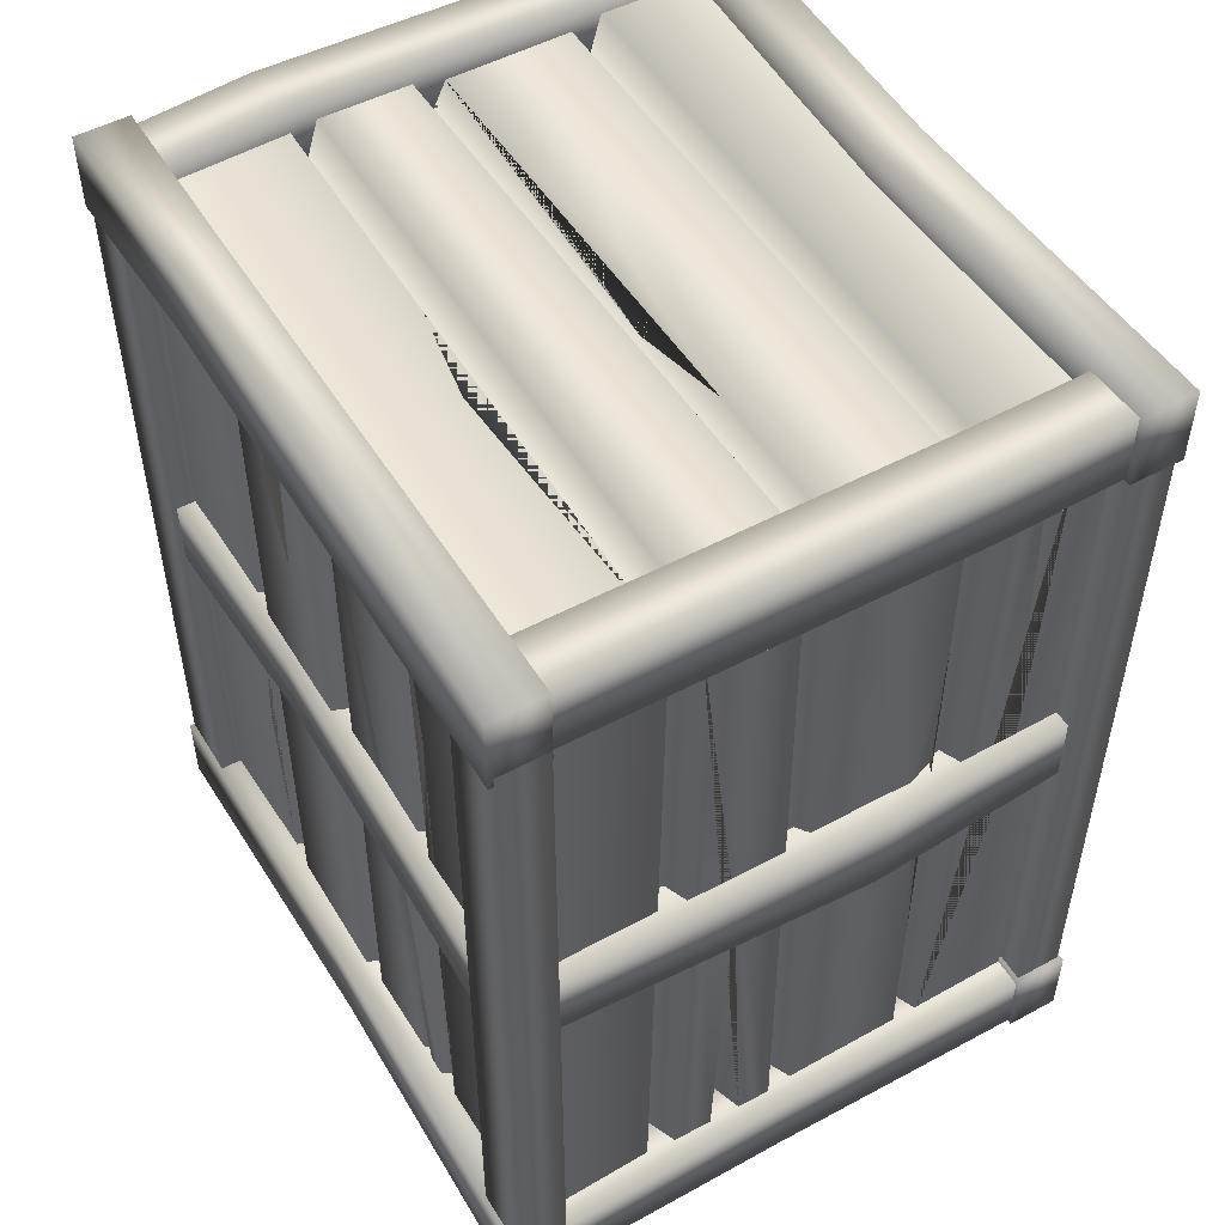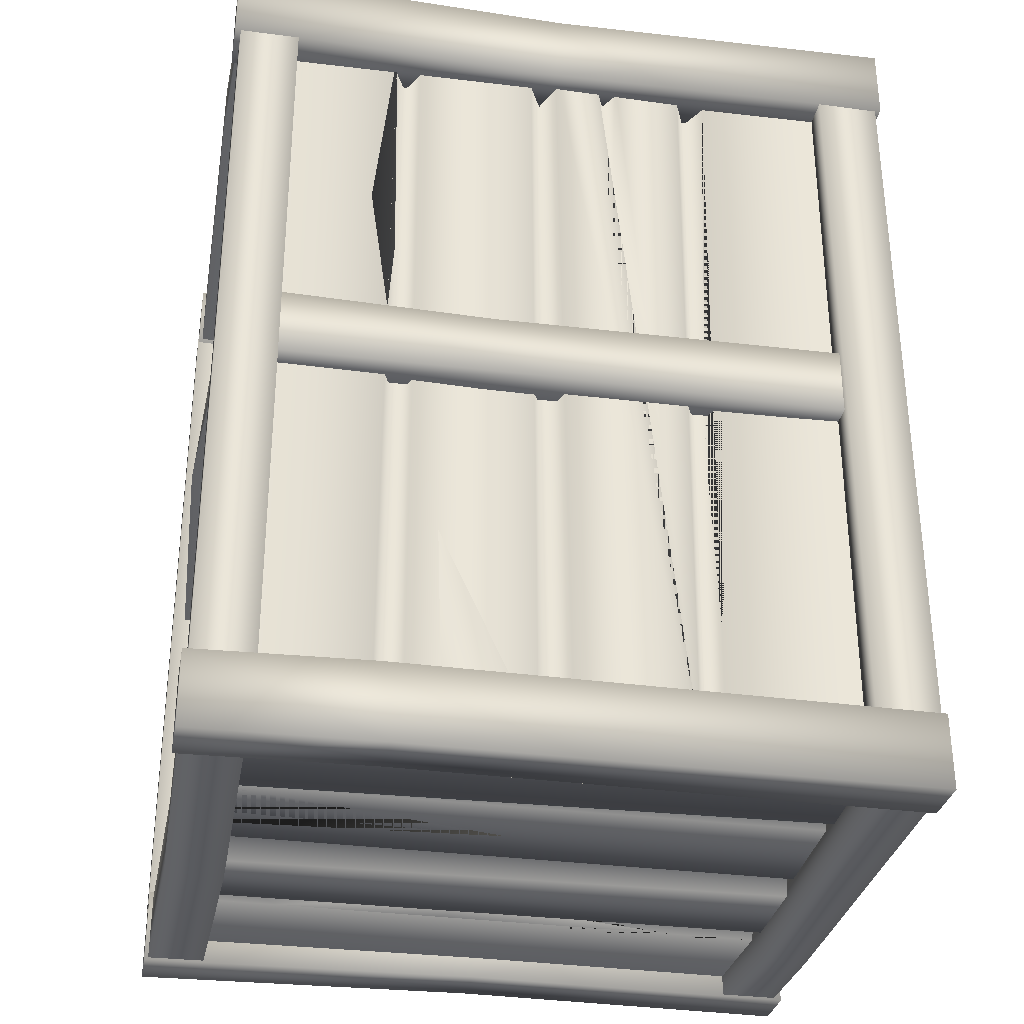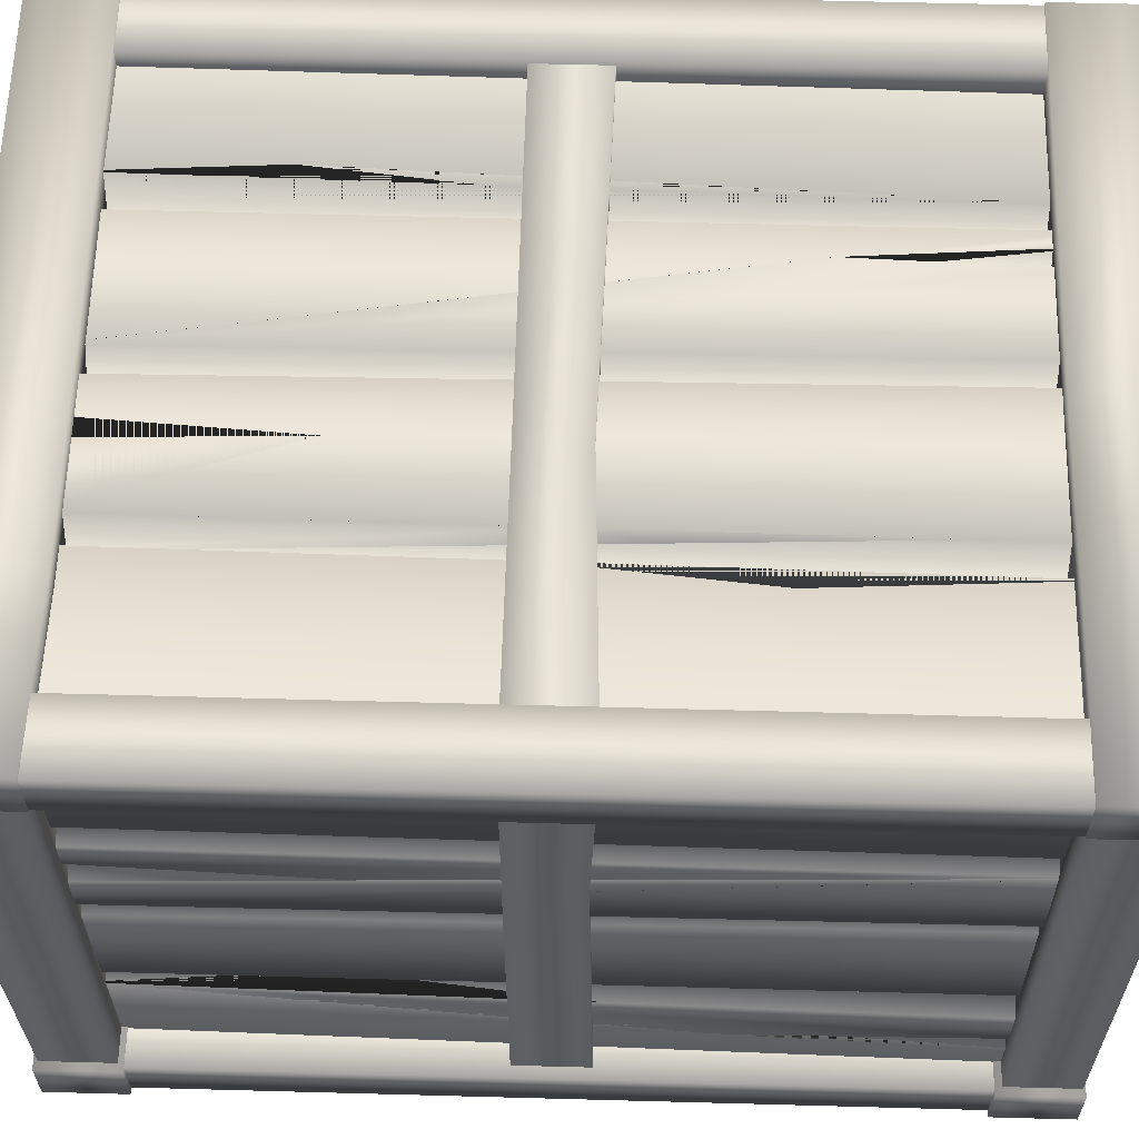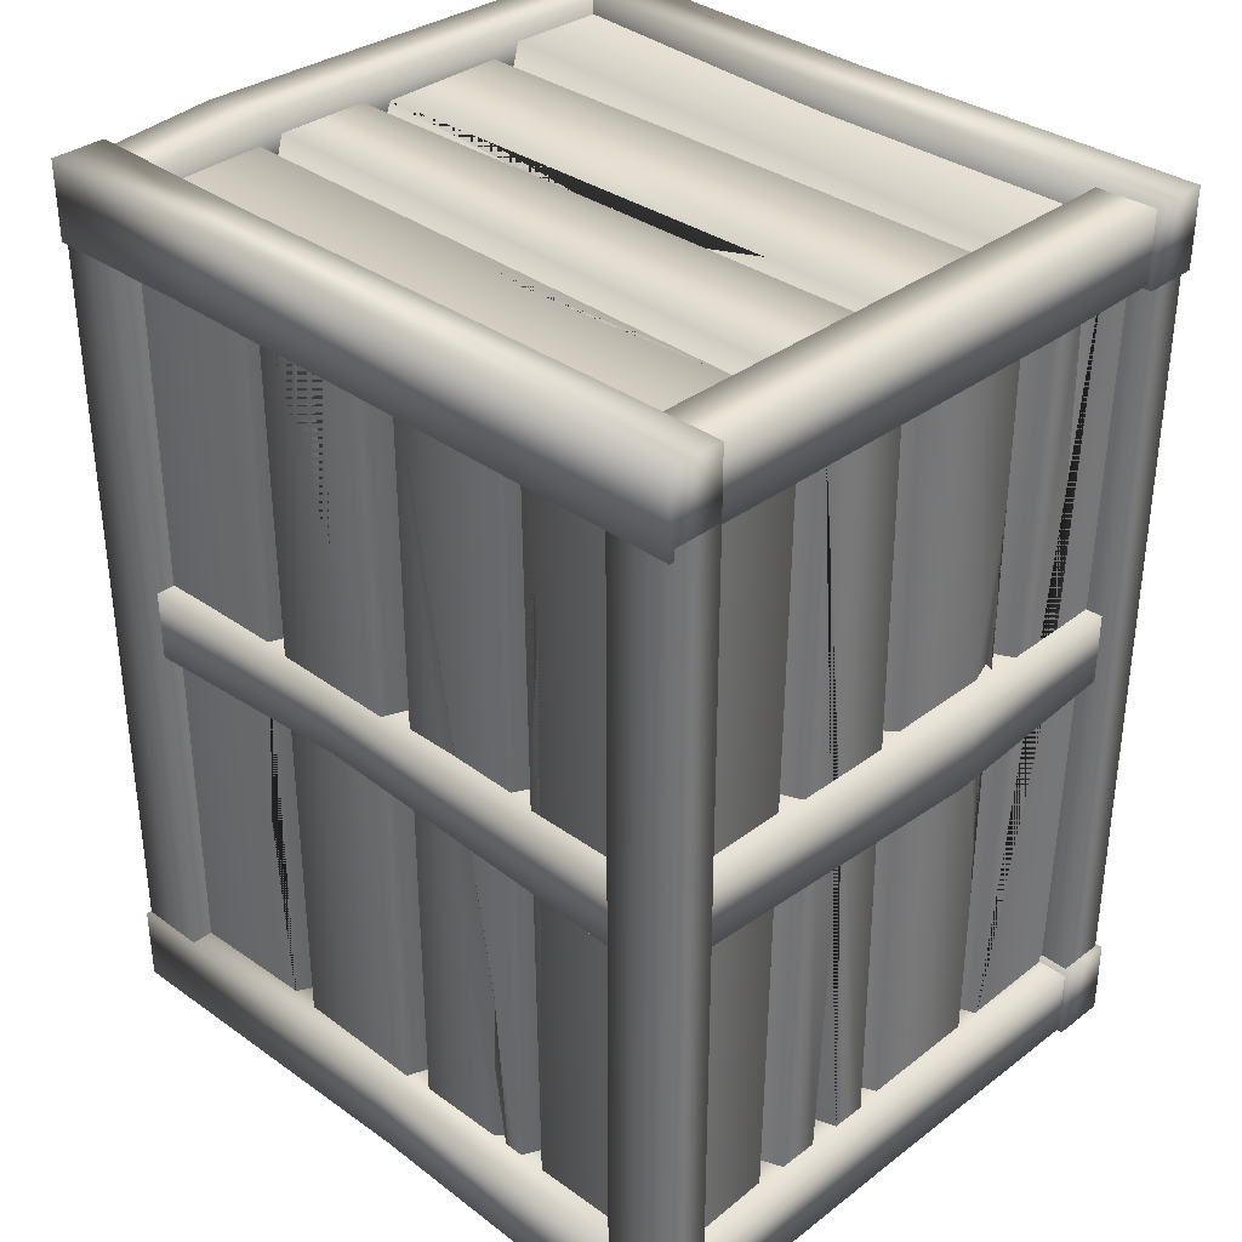
<metadata>
{"format":"obj","ext":"obj","renderer":"f3d","projection":"perspective","resolution":1024,"background":"white","views":[{"elev":50.9,"azim":-120.6,"up":"+Z"},{"elev":-31.7,"azim":-10.5,"up":"+Z"},{"elev":60.2,"azim":91.6,"up":"+Y"},{"elev":34.4,"azim":-135.5,"up":"+Z"}]}
</metadata>
<code>
o rpgpp_lt_box_wood_01_rpgpp_lt_box_wood_01.001
v 0.4204 0.3526 0.5127
v 0.4178 0.3526 -0.5264
v 0.4153 0.1957 0.5136
v 0.3763 -0.1923 -0.5264
v 0.4254 -0.2111 -0.5264
v 0.4127 -0.2061 0.5168
v 0.4102 -0.3763 0.5168
v 0.3751 0.1757 0.5136
v 0.4159 0.1827 -0.5264
v 0.4197 0.02019 0.5168
v 0.421 0.1497 -0.5264
v 0.4216 0.03196 -0.5264
v 0.3763 0.004096 0.5168
v 0.3763 0.1687 -0.5264
v 0.4185 0.1577 0.5136
v 0.4159 -0.0145 0.5168
v 0.4108 -0.009313 -0.5264
v 0.3763 0.01541 -0.5264
v 0.414 -0.1726 0.5168
v 0.414 -0.1723 -0.5264
v 0.3763 -0.1903 0.5168
v 0.4242 -0.3763 -0.5264
v -0.4222 0.3526 -0.5226
v -0.4196 0.3526 0.5165
v -0.4171 0.1957 -0.5235
v -0.3781 -0.1923 0.5165
v -0.4272 -0.2111 0.5165
v -0.4145 -0.2061 -0.5267
v -0.412 -0.3763 -0.5267
v -0.3769 0.1757 -0.5235
v -0.4177 0.1827 0.5165
v -0.4215 0.02019 -0.5267
v -0.4228 0.1497 0.5165
v -0.4234 0.03196 0.5165
v -0.3781 0.004096 -0.5267
v -0.3781 0.1687 0.5165
v -0.4203 0.1577 -0.5235
v -0.4177 -0.0145 -0.5267
v -0.4126 -0.009313 0.5165
v -0.3781 0.01541 0.5165
v -0.4158 -0.1726 -0.5267
v -0.4158 -0.1723 0.5165
v -0.3781 -0.1903 -0.5267
v -0.426 -0.3763 0.5165
v 0.3963 -0.3678 0.5127
v 0.3963 -0.3653 -0.5264
v 0.2135 -0.3627 0.5136
v -0.2144 -0.3264 -0.5264
v -0.2331 -0.3729 -0.5264
v -0.2282 -0.3602 0.5168
v -0.3984 -0.3577 0.5168
v 0.1935 -0.3252 0.5136
v 0.1976 -0.3634 -0.5264
v -0.001869 -0.3672 0.5168
v 0.1647 -0.3684 -0.5264
v 0.009901 -0.3691 -0.5264
v -0.01796 -0.3264 0.5168
v 0.1837 -0.3264 -0.5264
v 0.1756 -0.3659 0.5136
v -0.03655 -0.3634 0.5168
v -0.03137 -0.3583 -0.5264
v -0.006651 -0.3264 -0.5264
v -0.1946 -0.3615 0.5168
v -0.1943 -0.3615 -0.5264
v -0.2124 -0.3264 0.5168
v -0.3984 -0.3716 -0.5264
v 0.3963 0.3702 -0.5226
v 0.3963 0.3677 0.5165
v 0.2107 0.3651 -0.5235
v -0.2144 0.3288 0.5165
v -0.2331 0.3753 0.5165
v -0.2282 0.3626 -0.5267
v -0.3984 0.3601 -0.5267
v 0.1907 0.3276 -0.5235
v 0.2005 0.3658 0.5165
v -0.00187 0.3696 -0.5267
v 0.1675 0.3709 0.5165
v 0.009901 0.3715 0.5165
v -0.01796 0.3288 -0.5267
v 0.1865 0.3288 0.5165
v 0.1727 0.3683 -0.5235
v -0.03655 0.3658 -0.5267
v -0.03137 0.3607 0.5165
v -0.006651 0.3288 0.5165
v -0.1946 0.3639 -0.5267
v -0.1943 0.3639 0.5165
v -0.2124 0.3288 -0.5267
v -0.3984 0.374 0.5165
v 0.4054 0.3526 -0.5518
v -0.4097 0.3526 -0.5493
v 0.4063 0.1957 -0.5468
v -0.4097 -0.1923 -0.4917
v -0.4097 -0.2111 -0.5569
v 0.4095 -0.2061 -0.5442
v 0.4095 -0.3763 -0.5417
v 0.4063 0.1757 -0.4905
v -0.4097 0.1827 -0.5474
v 0.4095 0.02019 -0.5512
v -0.4097 0.1497 -0.5525
v -0.4097 0.03196 -0.5531
v 0.4095 0.004096 -0.4917
v -0.4097 0.1687 -0.4917
v 0.4063 0.1577 -0.5499
v 0.4095 -0.0145 -0.5408
v -0.4097 -0.009313 -0.5357
v -0.4097 0.01541 -0.4917
v 0.4095 -0.1726 -0.5389
v -0.4097 -0.1723 -0.5389
v 0.4095 -0.1903 -0.4917
v -0.4097 -0.3763 -0.5556
v -0.4058 0.3526 0.5543
v 0.4092 0.3526 0.5518
v -0.4068 0.1957 0.5493
v 0.4092 -0.1923 0.4942
v 0.4092 -0.2111 0.5594
v -0.4099 -0.2061 0.5467
v -0.4099 -0.3763 0.5442
v -0.4068 0.1757 0.493
v 0.4092 0.1827 0.5499
v -0.4099 0.02019 0.5537
v 0.4092 0.1497 0.555
v 0.4092 0.03196 0.5556
v -0.4099 0.004096 0.4942
v 0.4092 0.1687 0.4942
v -0.4068 0.1577 0.5524
v -0.4099 -0.0145 0.5499
v 0.4092 -0.009313 0.5448
v 0.4092 0.01541 0.4942
v -0.4099 -0.1726 0.548
v 0.4092 -0.1723 0.548
v -0.4099 -0.1903 0.4942
v 0.4092 -0.3763 0.5581
v -0.1756 -0.3611 -0.5264
v -0.163 -0.3428 -0.5264
v -0.1479 -0.3606 -0.5264
v -0.1479 0.3644 -0.5267
v -0.163 0.3457 -0.5267
v -0.1757 0.3641 -0.5267
v -0.1565 -0.3607 -0.2603
v -0.1565 0.3631 -0.2603
v 0.08466 -0.3666 0.5152
v 0.07031 -0.3402 0.5155
v 0.05766 -0.3667 0.5157
v 0.05761 0.3713 0.5165
v 0.0703 0.3448 0.5165
v 0.0847 0.3712 0.5165
v 0.0742 0.3707 0.2389
v 0.0742 -0.3673 0.2389
v 0.1721 0.3686 -0.3926
v 0.1701 0.3696 -0.01003
v 0.1778 0.3449 -0.1352
v 0.1515 0.3691 -0.2525
v 0.2087 0.3653 -0.3208
v 0.2053 0.3655 0.02767
v 0.1984 0.3408 -0.1507
v 0.2281 0.3655 -0.2188
v -0.2311 0.3702 0.0966
v -0.2502 0.3724 0.2877
v -0.223 0.3502 0.3373
v 0.4188 0.1191 0.5145
v 0.3805 0.09312 0.5151
v 0.4192 0.07543 0.5155
v 0.4204 0.08352 -0.008835
v 0.4247 -0.3031 -0.5264
v 0.4021 -0.2826 -0.5264
v 0.425 -0.2682 -0.5264
v 0.4206 -0.2908 -0.1801
v -0.4097 -0.08876 -0.5373
v -0.4097 -0.07367 -0.5043
v -0.4097 -0.05195 -0.5365
v -0.01952 -0.08142 -0.5395
v -0.4207 0.1073 -0.5247
v -0.361 0.08263 -0.5251
v -0.4211 0.06259 -0.5257
v -0.4221 0.08911 -0.0273
v -0.4266 -0.2936 0.5165
v -0.3978 -0.2764 0.5165
v -0.4269 -0.2593 0.5165
v -0.4199 -0.2848 -0.03855
v -0.1957 -0.01314 0.5486
v 0.2235 -0.01049 0.546
v -0.05373 -0.00286 0.5196
v 0.03544 -0.0373 0.5476
v -0.2933 0.1939 0.5493
v 0.07098 0.1881 0.5496
v -0.1569 0.1824 0.5183
v -0.06421 0.2116 0.5498
v 0.4196 -0.2088 -0.04968
v 0.414 -0.2066 0.4104
v 0.3948 -0.1989 0.2401
v 0.4163 -0.2349 0.187
v 0.2628 0.1934 -0.5469
v -0.2906 0.1846 -0.5473
v -0.08379 0.2159 -0.5475
v -0.001203 0.1822 -0.5193
v -0.4158 -0.1723 0.2789
v -0.4158 -0.1725 -0.2752
v -0.3994 -0.1801 -0.01431
v -0.4153 -0.144 0.03764
v 0.2075 -0.363 0.1201
v 0.2001 -0.3633 -0.3652
v 0.1968 -0.3432 -0.08967
v 0.2286 -0.3633 -0.07096
v -0.2303 -0.3656 0.06978
v -0.2566 -0.3632 0.2557
v -0.2204 -0.3422 0.1892
v -0.4583 -0.4097 0.5829
v -0.4583 -0.3397 0.5829
v -0.4583 -0.4097 0.4826
v -0.4583 -0.3397 0.4826
v 0.4645 -0.4097 0.5829
v 0.4645 -0.3397 0.5829
v 0.4645 -0.4097 0.4826
v 0.4645 -0.3397 0.4826
v -0.4583 -0.4097 -0.4814
v -0.4583 -0.3397 -0.4814
v -0.4583 -0.4097 -0.5818
v -0.4583 -0.3397 -0.5818
v 0.4645 -0.4097 -0.4814
v 0.4645 -0.3397 -0.4814
v 0.4645 -0.4097 -0.5818
v 0.4645 -0.3397 -0.5818
v -0.4583 0.3338 0.5829
v -0.4583 0.4039 0.5829
v -0.4583 0.3338 0.4826
v -0.4583 0.4039 0.4826
v 0.4645 0.3338 0.5829
v 0.4645 0.4039 0.5829
v 0.4645 0.3338 0.4826
v 0.4645 0.4039 0.4826
v -0.4583 0.3338 -0.4814
v -0.4583 0.4039 -0.4814
v -0.4583 0.3338 -0.5818
v -0.4583 0.4039 -0.5818
v 0.4645 0.3338 -0.4814
v 0.4645 0.4039 -0.4814
v 0.4645 0.3338 -0.5818
v 0.4645 0.4039 -0.5818
v 0.005689 0.3978 -0.5783
v 0.005689 0.3278 -0.5783
v 0.03236 0.3978 -0.4797
v 0.03236 0.3278 -0.4797
v -0.2147 -0.3429 -0.5793
v -0.2147 -0.4097 -0.5793
v -0.2276 -0.3397 -0.476
v -0.2276 -0.4097 -0.476
v 0.2455 0.396 0.4787
v 0.2455 0.3338 0.4787
v 0.2323 0.396 0.5801
v 0.2323 0.3338 0.5801
v -0.007996 -0.3252 0.4842
v -0.007996 -0.3952 0.4842
v 0.003454 -0.3228 0.5867
v 0.003454 -0.3928 0.5867
v -0.4506 -0.4061 -0.4927
v -0.4506 -0.3434 -0.4927
v -0.3711 -0.4061 -0.4927
v -0.3711 -0.3434 -0.4927
v -0.4506 -0.4061 0.4971
v -0.4506 -0.3434 0.4971
v -0.3711 -0.4061 0.4971
v -0.3711 -0.3434 0.4971
v 0.3748 -0.4061 -0.4927
v 0.3748 -0.3434 -0.4927
v 0.4576 -0.4061 -0.4927
v 0.4576 -0.3434 -0.4927
v 0.3748 -0.4061 0.4971
v 0.3748 -0.3434 0.4971
v 0.4576 -0.4061 0.4971
v 0.4576 -0.3434 0.4971
v -0.4593 0.3349 -0.4927
v -0.4593 0.3976 -0.4927
v -0.3711 0.3349 -0.4927
v -0.3711 0.3976 -0.4927
v -0.4593 0.3349 0.4971
v -0.4593 0.3976 0.4971
v -0.3711 0.3349 0.4971
v -0.3711 0.3976 0.4971
v 0.3748 0.3349 -0.4927
v 0.3748 0.3976 -0.4927
v 0.463 0.3349 -0.4927
v 0.463 0.3976 -0.4927
v 0.3748 0.3349 0.4971
v 0.3748 0.3976 0.4971
v 0.463 0.3349 0.4971
v 0.463 0.3976 0.4971
v -0.3711 0.3976 -0.1758
v -0.3711 0.3349 -0.1758
v -0.4593 0.3976 -0.1758
v -0.4593 0.3349 -0.1758
v 0.463 0.3976 0.0754
v 0.463 0.3349 0.0754
v 0.3748 0.3976 0.0754
v 0.3748 0.3349 0.0754
v 0.4576 -0.3434 -0.07719
v 0.4576 -0.4061 -0.07719
v 0.3748 -0.3434 -0.07719
v 0.3748 -0.4061 -0.07719
v -0.3711 -0.3434 0.1475
v -0.3711 -0.4061 0.1475
v -0.4506 -0.3434 0.1475
v -0.4506 -0.4061 0.1475
v -0.3798 0.3494 0.05433
v -0.3798 0.3928 0.05433
v -0.3798 0.3494 -0.03689
v -0.3798 0.3928 -0.03689
v 0.3812 0.3494 0.05433
v 0.3812 0.3928 0.05433
v 0.3812 0.3494 -0.03689
v 0.3812 0.3928 -0.03689
v 0.3812 -0.35 0.05433
v 0.3812 -0.3934 0.05433
v 0.3812 -0.35 -0.03689
v 0.3812 -0.3934 -0.03689
v -0.3798 -0.35 0.05433
v -0.3798 -0.3934 0.05433
v -0.3798 -0.35 -0.03689
v -0.3798 -0.3934 -0.03689
v 0.3864 0.3429 0.05433
v 0.4429 0.3429 0.05433
v 0.3864 0.3429 -0.03689
v 0.4429 0.3429 -0.03689
v 0.3864 -0.3483 0.05433
v 0.4429 -0.3483 0.05433
v 0.3864 -0.3483 -0.03689
v 0.4429 -0.3483 -0.03689
v -0.3859 -0.3483 0.05433
v -0.4424 -0.3483 0.05433
v -0.3859 -0.3483 -0.03689
v -0.4424 -0.3483 -0.03689
v -0.3859 0.3429 0.05433
v -0.4424 0.3429 0.05433
v -0.3859 0.3429 -0.03689
v -0.4424 0.3429 -0.03689
v 0.07863 0.385 -0.02615
v 0.1001 0.3827 0.05433
v 0.08723 0.3393 0.05433
v 0.08723 0.3393 -0.02615
v -0.458 -0.07779 -0.04102
v -0.4495 -0.1117 0.0533
v -0.401 -0.07779 0.04885
v -0.401 -0.07779 -0.04102
v -0.02016 -0.4051 -0.04153
v -0.09004 -0.3934 0.04832
v -0.04512 -0.35 0.04832
v -0.04512 -0.35 -0.04153
v 0.4386 0.1158 -0.03021
v 0.4488 0.08236 0.05433
v 0.3823 0.1125 0.05433
v 0.3823 0.1125 -0.03021
v 0.3772 0.3364 -0.5785
v 0.4541 0.3364 -0.5785
v 0.3772 0.3364 -0.4895
v 0.4541 0.3364 -0.4895
v 0.3772 -0.3405 -0.5785
v 0.4541 -0.3405 -0.5785
v 0.3772 -0.3405 -0.4895
v 0.4541 -0.3405 -0.4895
v -0.3761 -0.3405 -0.4895
v -0.453 -0.3405 -0.4895
v -0.3761 -0.3405 -0.5785
v -0.453 -0.3405 -0.5785
v -0.3761 0.3364 -0.4895
v -0.453 0.3364 -0.4895
v -0.3761 0.3364 -0.5785
v -0.453 0.3364 -0.5785
v 0.3772 0.3364 0.4889
v 0.4541 0.3364 0.4889
v 0.3772 0.3364 0.5778
v 0.4541 0.3364 0.5778
v 0.3772 -0.3405 0.4889
v 0.4541 -0.3405 0.4889
v 0.3772 -0.3405 0.5778
v 0.4541 -0.3405 0.5778
v -0.3761 -0.3405 0.5778
v -0.453 -0.3405 0.5778
v -0.3761 -0.3405 0.4889
v -0.453 -0.3405 0.4889
v -0.3761 0.3364 0.5778
v -0.453 0.3364 0.5778
v -0.3761 0.3364 0.4889
v -0.453 0.3364 0.4889
v -0.4482 0.01563 -0.5845
v -0.3714 0.01563 -0.5845
v -0.4482 0.002731 -0.4879
v -0.3714 0.002731 -0.4879
v 0.4593 0.1919 -0.4833
v 0.3862 0.1662 -0.4871
v 0.4593 0.1894 -0.5775
v 0.3862 0.1647 -0.5849
v 0.4593 0.1926 0.5857
v 0.3862 0.1699 0.5857
v 0.4593 0.203 0.4893
v 0.3862 0.1587 0.4885
v -0.4578 -0.1768 0.4899
v -0.3807 -0.1658 0.4899
v -0.4578 -0.1713 0.5809
v -0.3807 -0.1603 0.5809
f 16 17 18 13
f 3 9 2 1
f 14 8 15 11
f 20 19 21 4
f 17 16 19 20
f 3 8 14 9
f 12 10 13 18
f 6 7 22 164 167 166 5 188 191 189
f 6 189 190 188 5 4 21
f 11 15 160 163 162 10 12
f 38 39 40 35
f 25 31 24 23
f 36 30 37 33
f 42 196 198 197 41 43 26
f 39 38 41 197 199 196 42
f 25 30 36 31
f 34 32 35 40
f 28 29 44 176 179 178 27
f 28 27 26 43
f 33 37 172 175 174 32 34
f 57 60 61 62
f 47 200 203 201 53 46 45
f 58 52 59 55
f 64 63 65 48
f 61 60 63 64 133 139 135
f 47 52 58 53 201 202 200
f 56 54 57 62
f 206 50 205
f 50 206 204 49 48 65
f 55 59 141 148 143 54 56
f 79 82 83 84
f 69 153 156 154 75 68 67
f 80 74 81 149 151 150 77
f 83 82 136 140 138 85 86
f 69 74 80 75 154 155 153
f 86 85 87 70
f 72 73 88 71 158 157
f 72 157 159 71 70 87
f 77 150 152 149 81 76 78 144 147 146
f 78 76 79 84
f 108 168 171 170 105 104 107
f 95 110 93 94
f 100 99 103 98
f 94 93 92 109
f 91 192 194 193 97 90 89
f 102 97 193 195 192 91 96
f 108 107 109 92
f 100 98 101 106
f 130 127 181 183 180 126 129
f 113 184 187 185 119 112 111
f 117 132 115 116
f 122 121 125 120
f 113 118 124 119 185 186 184
f 130 129 131 114
f 122 120 123 128
f 102 96 103 99
f 105 106 101 104
f 135 139 134
f 134 139 133
f 138 140 137
f 137 140 136
f 146 147 145
f 145 147 144
f 143 148 142
f 142 148 141
f 116 115 114 131
f 127 128 123 126 180 182 181
f 124 118 125 121
f 152 150 151
f 151 149 152
f 156 155 154
f 155 156 153
f 159 157 158
f 158 71 159
f 162 163 161
f 161 163 160
f 166 167 165
f 165 167 164
f 170 171 169
f 169 171 168
f 174 175 173
f 173 175 172
f 178 179 177
f 177 179 176
f 182 183 181
f 183 182 180
f 186 185 187
f 187 184 186
f 190 191 188
f 191 190 189
f 195 193 194
f 194 192 195
f 198 196 199
f 199 197 198
f 202 203 200
f 203 202 201
f 204 205 50 51 66 49
f 205 204 206
f 253 251 210 208
f 212 253 254 211
f 245 216 215 246
f 220 245 246 219
f 249 247 226 224
f 247 230 229 248
f 241 239 234 232
f 236 241 242 235
f 208 210 209 207
f 215 216 218 217
f 223 224 226 225
f 231 232 234 233
f 211 254 252 213
f 212 211 213 214
f 221 244 243 222
f 209 252 254 207
f 219 246 244 221
f 220 219 221 222
f 215 217 244 246
f 216 245 243 218
f 228 230 247 249
f 228 227 229 230
f 225 248 250 223
f 235 242 240 237
f 236 235 237 238
f 247 248 225 226
f 233 240 242 231
f 241 232 231 242
f 238 239 241 236
f 234 239 240 233
f 218 243 244 217
f 222 243 245 220
f 251 214 213 252
f 227 250 248 229
f 223 250 249 224
f 228 249 250 227
f 210 251 252 209
f 253 208 207 254
f 214 251 253 212
f 239 238 237 240
f 258 256 301 299
f 260 301 302 259
f 295 266 264 297
f 295 270 269 296
f 274 272 289 287
f 276 289 290 275
f 282 280 293 291
f 284 293 294 283
f 261 259 302 300
f 268 270 295 297
f 274 287 288 273
f 290 288 277 275
f 285 283 294 292
f 299 262 261 300
f 273 288 290 271
f 289 272 271 290
f 278 287 289 276
f 282 291 292 281
f 281 292 294 279
f 293 280 279 294
f 286 291 293 284
f 295 296 265 266
f 296 269 267 298
f 265 296 298 263
f 263 298 297 264
f 268 297 298 267
f 258 299 300 257
f 257 300 302 255
f 301 256 255 302
f 262 299 301 260
f 291 286 285 292
f 287 278 277 288
f 335 310 309 338
f 343 318 317 346
f 348 320 319 349
f 326 347 348 324
f 314 343 346 313
f 339 334 333 342
f 336 304 303 337
f 316 318 343 344
f 320 348 347 322
f 332 334 339 340
f 308 310 335 336
f 336 335 306 304
f 308 336 337 307
f 340 328 327 341
f 330 328 340 339
f 332 340 341 331
f 344 312 311 345
f 314 312 344 343
f 316 344 345 315
f 324 348 349 323
f 322 347 350 321
f 306 335 338 305
f 347 326 325 350
f 330 339 342 329
f 390 351 352 389
f 366 383 385 364
f 362 383 384 361
f 390 355 357 388
f 394 367 368 393
f 395 378 376 397
f 396 381 379 398
f 397 376 375 398
f 394 393 372 371
f 353 351 390 388
f 354 387 389 352
f 384 386 359 361
f 395 382 381 396
f 370 391 393 368
f 374 372 393 391
f 397 398 379 380
f 365 363 386 384
f 383 366 365 384
f 385 383 362 360
f 355 390 389 356
f 387 358 356 389
f 353 388 387 354
f 358 387 388 357
f 369 367 394 392
f 369 392 391 370
f 392 394 371 373
f 373 374 391 392
f 382 395 397 380
f 378 395 396 377
f 377 396 398 375
f 385 360 359 386
f 364 385 386 363

</code>
